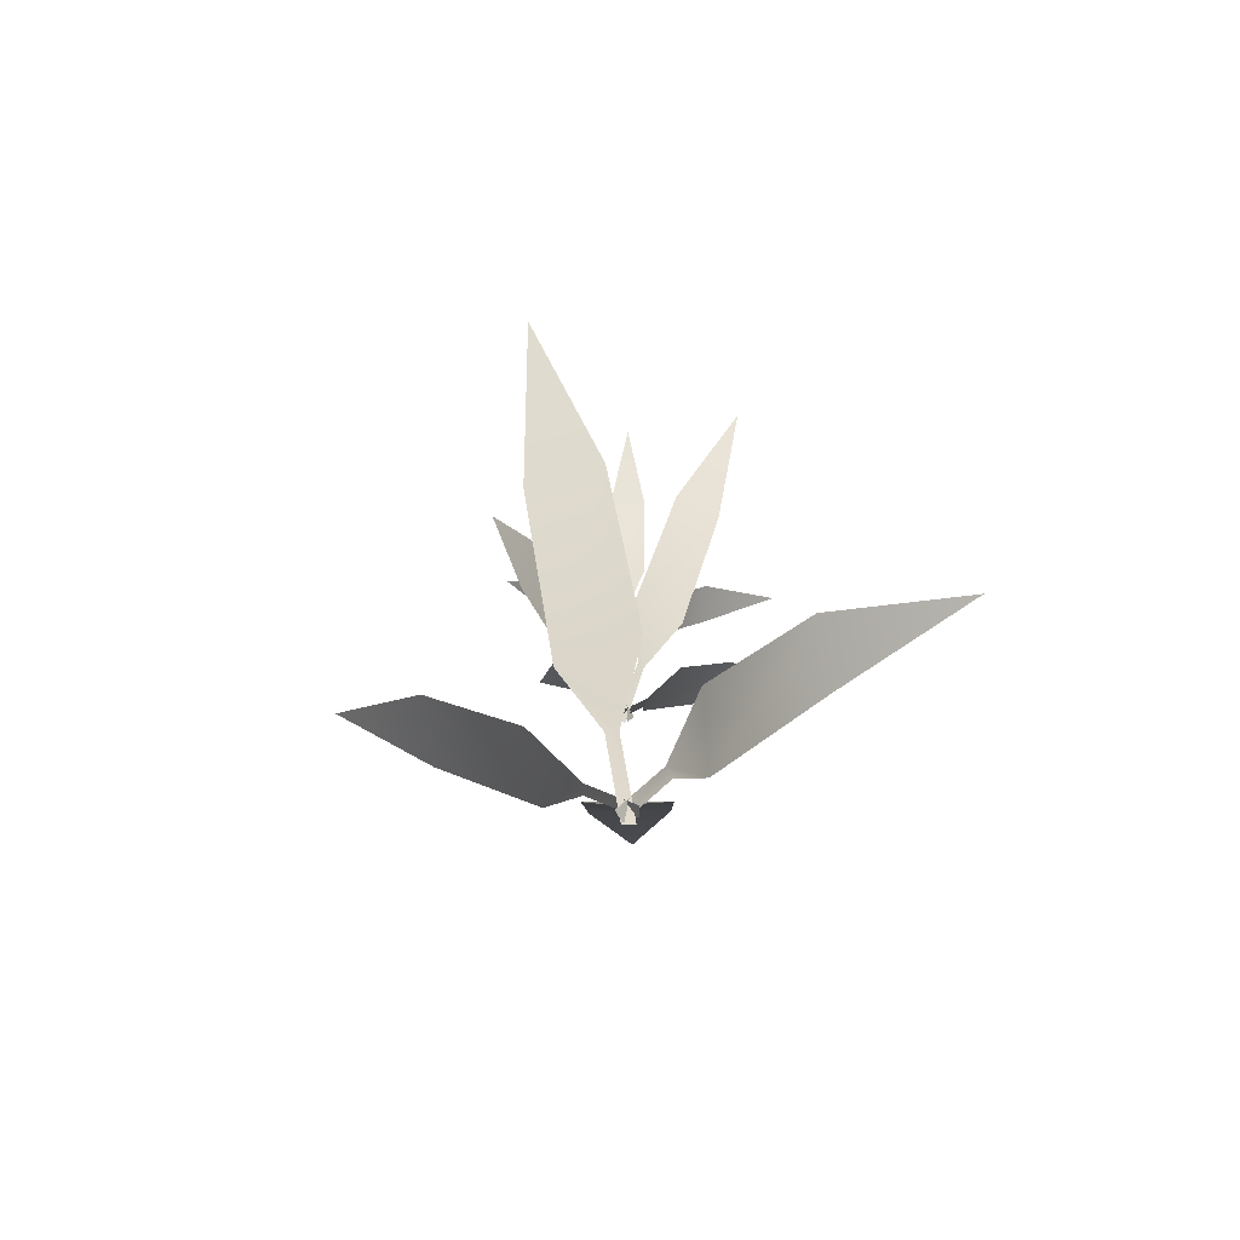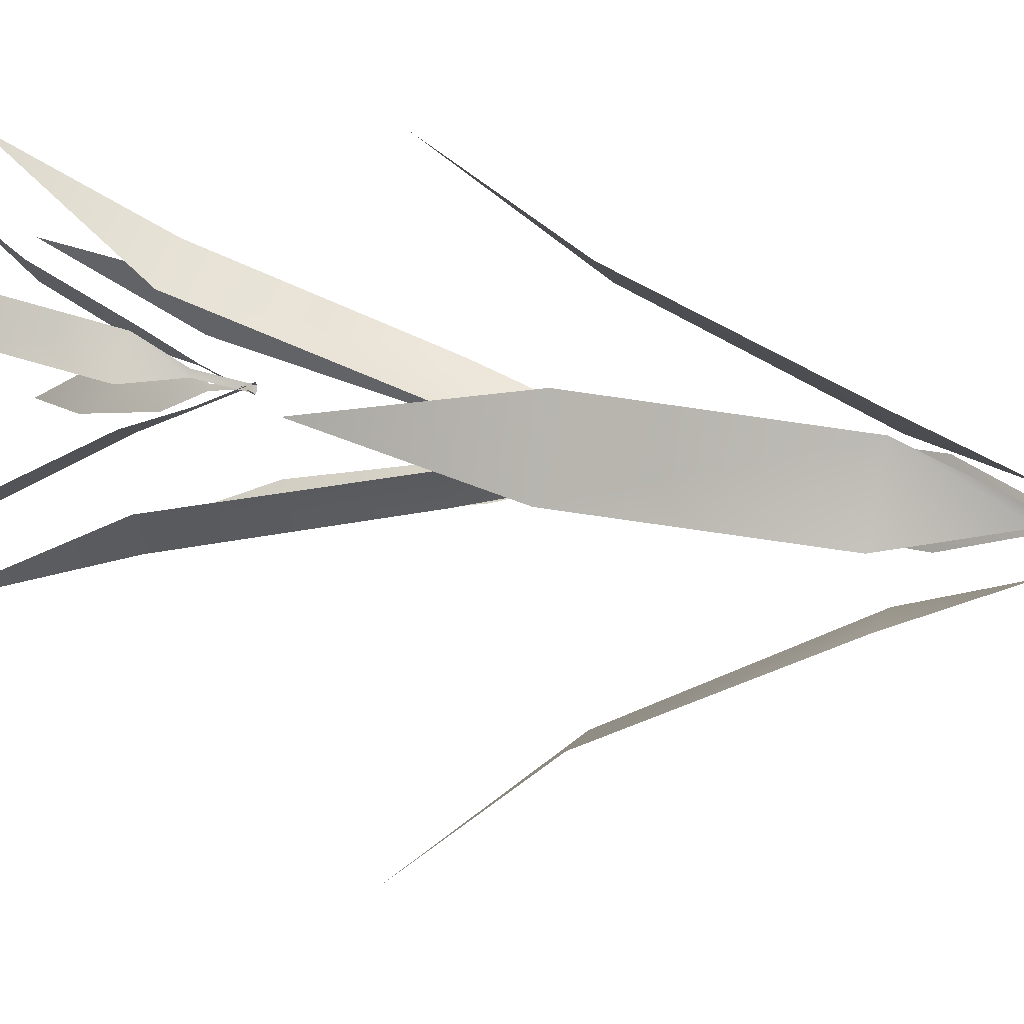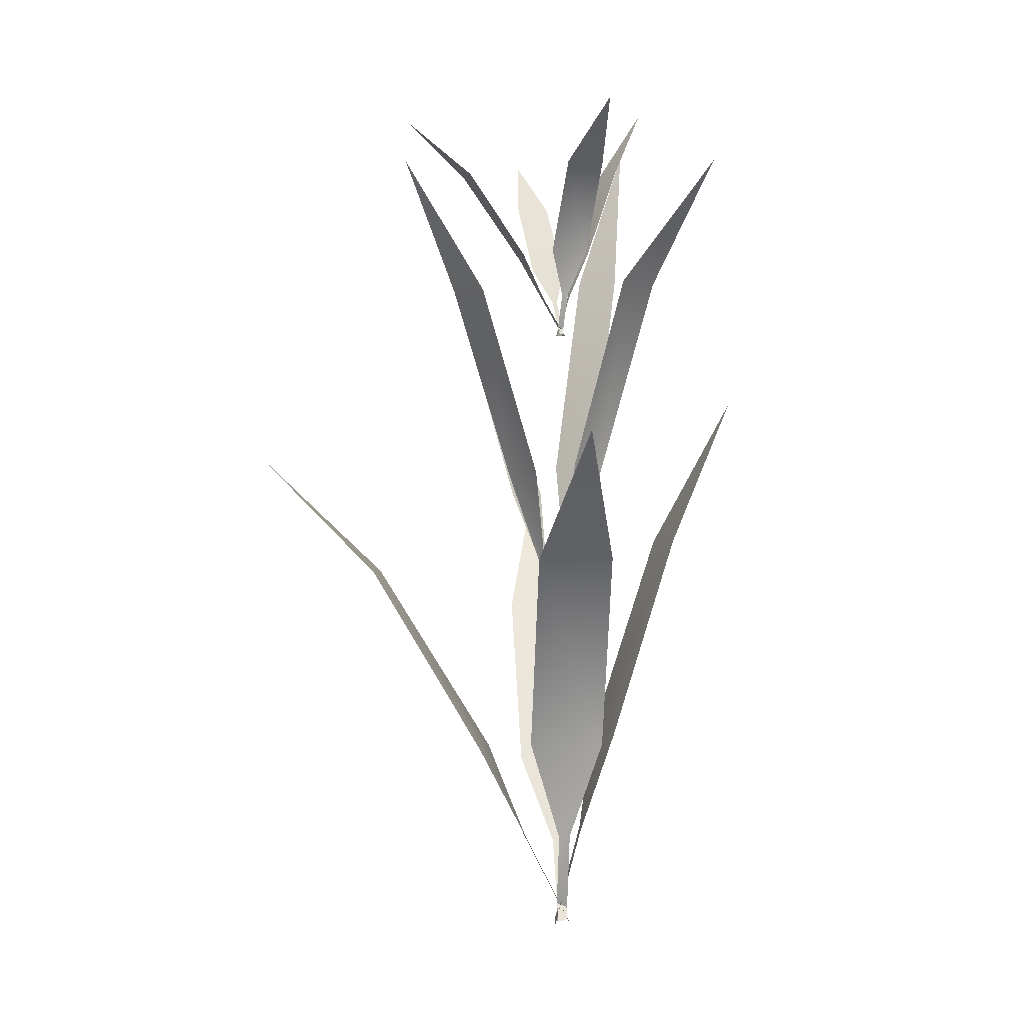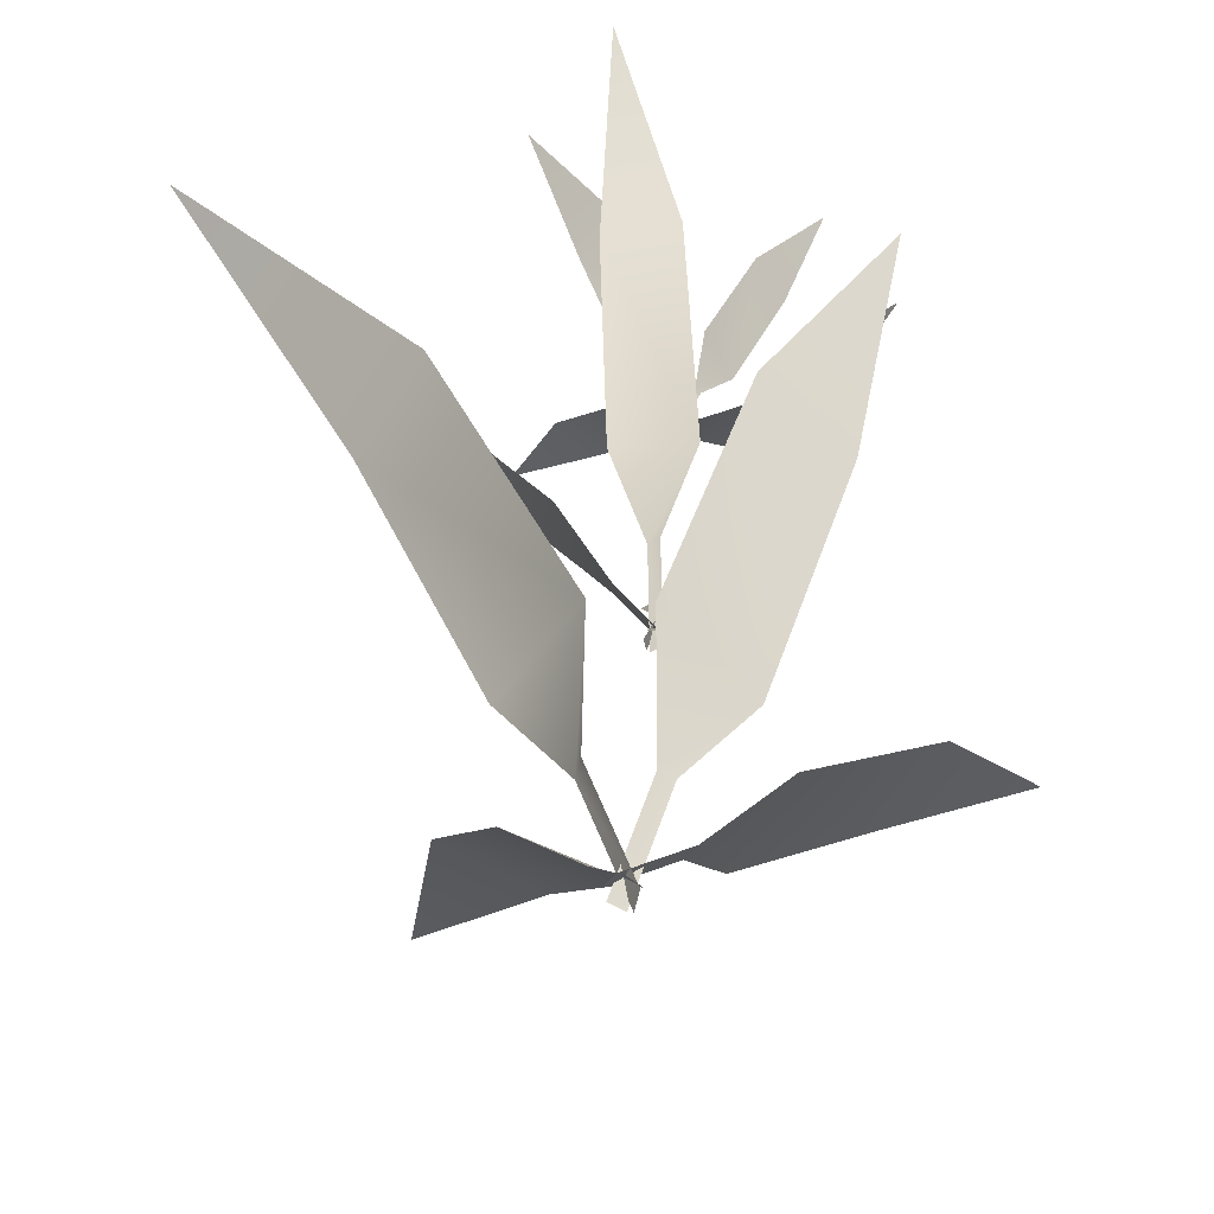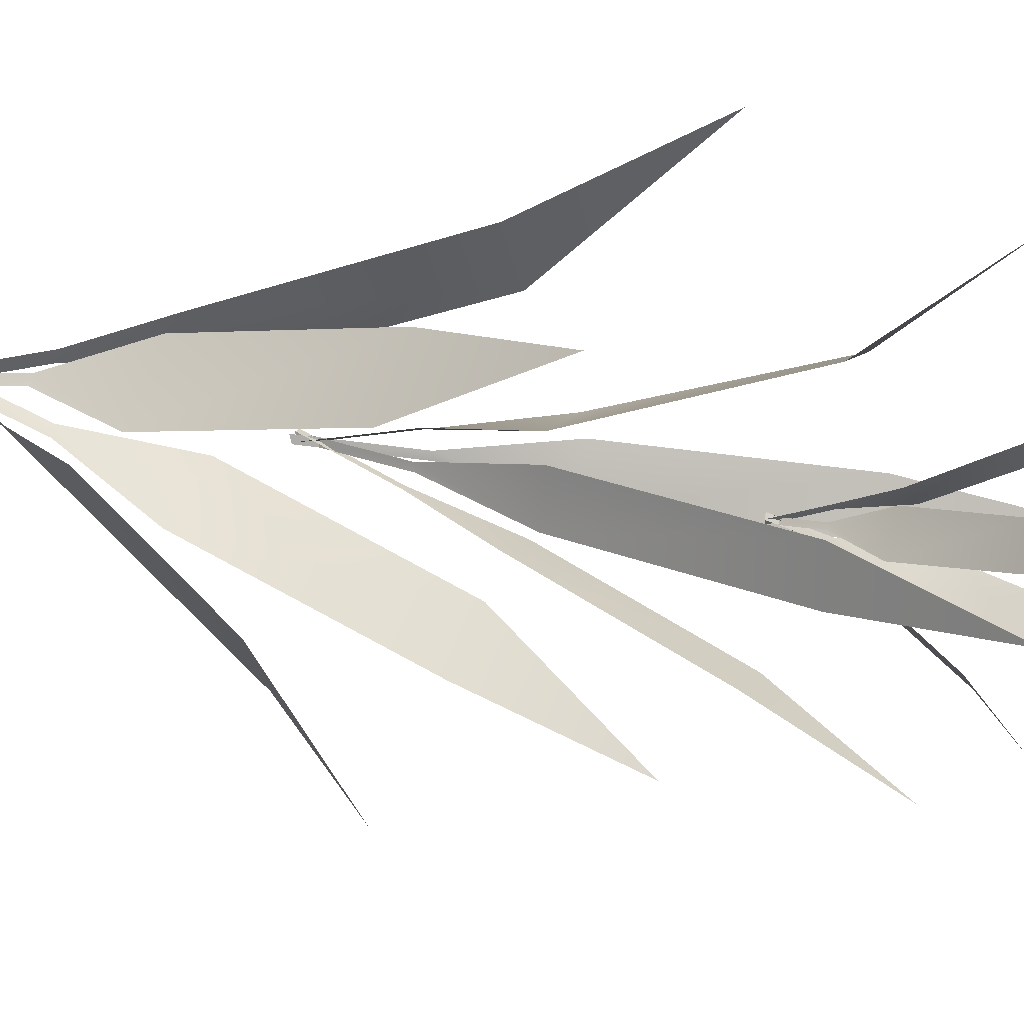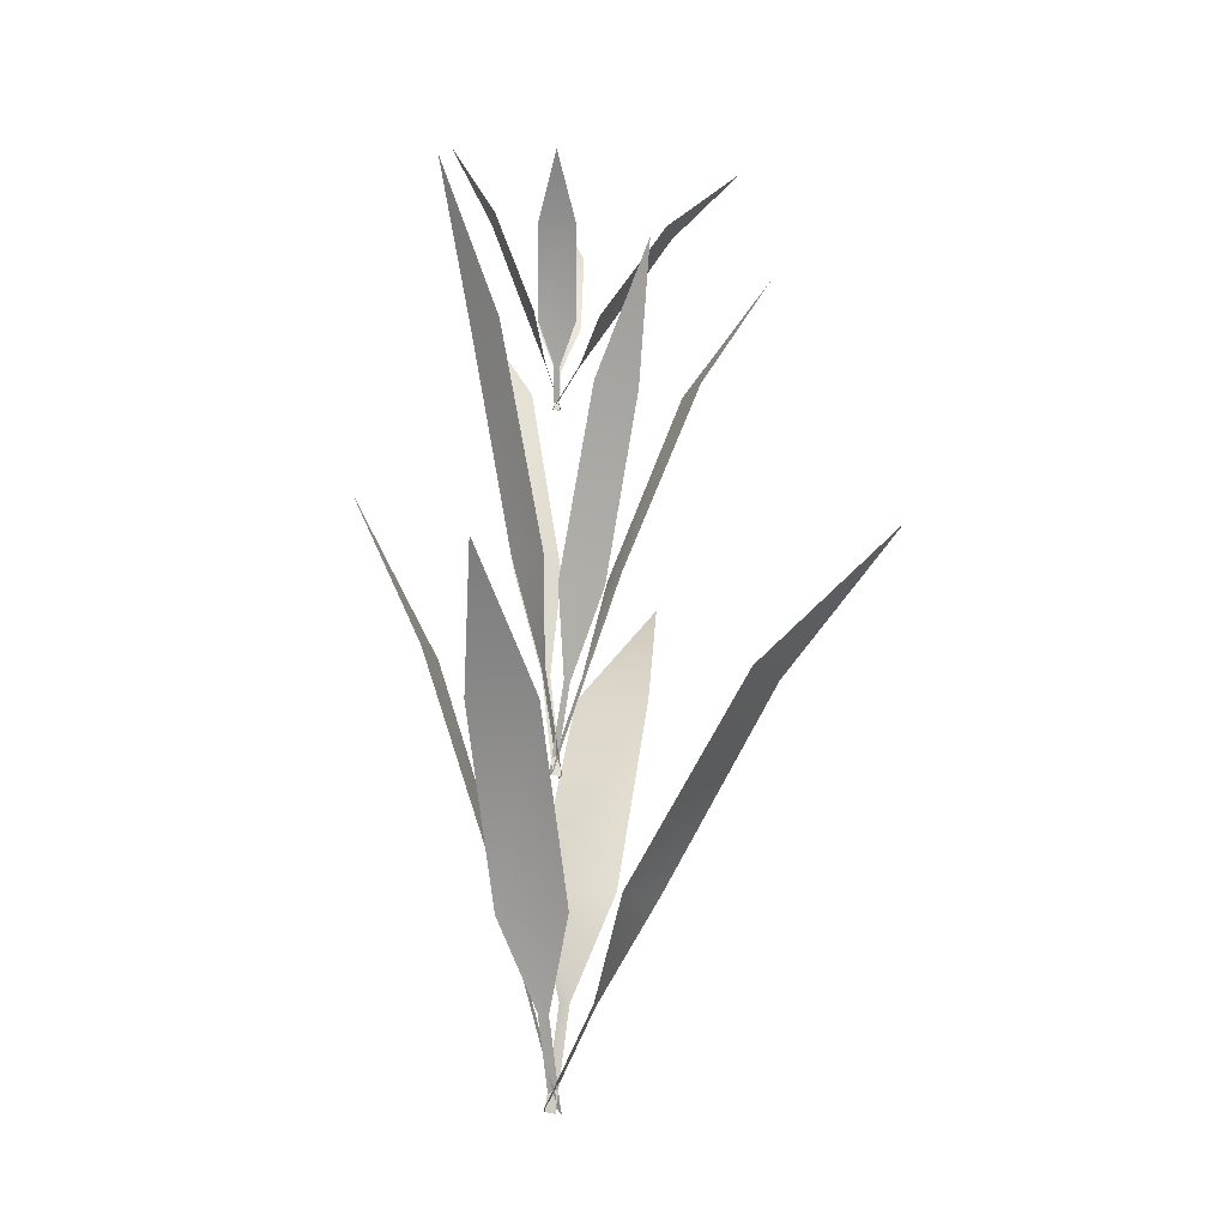
<metadata>
{"format":"obj","ext":"obj","renderer":"f3d","projection":"perspective","resolution":1024,"background":"white","views":[{"elev":-78.6,"azim":-136.1,"up":"+Y"},{"elev":35.4,"azim":-73.5,"up":"+Z"},{"elev":-2.0,"azim":-60.8,"up":"+Y"},{"elev":22.5,"azim":3.3,"up":"+Z"},{"elev":22.5,"azim":114.8,"up":"+Z"},{"elev":-10.5,"azim":139.6,"up":"+Y"}]}
</metadata>
<code>
g CornPlant Combined Mesh
v 0.1763 1.862 0.3819
v 0.02112 1.146 0.2111
v 0.2074 1.135 0.029
v 0.3652 1.866 0.2134
v 0.4448 2.389 0.4929
v 0.04058 0.7865 0.06388
v 0.0725 0.7952 0.04277
v 0.008805 0.4544 -0.02865
v -0.02312 0.4457 -0.007541
v 0.1763 1.862 0.3819
v 0.3652 1.866 0.2134
v 0.2074 1.135 0.029
v 0.02112 1.146 0.2111
v 0.4448 2.389 0.4929
v 0.04058 0.7865 0.06388
v 0.0725 0.7952 0.04277
v 0.008805 0.4544 -0.02865
v -0.02312 0.4457 -0.007541
v -0.5751 1.789 0.2239
v -0.2639 1.127 0.02132
v -0.09738 1.124 0.2237
v -0.437 1.793 0.4361
v -0.9671 2.194 0.6263
v -0.09357 0.7773 0.0456
v -0.08364 0.7829 0.08424
v 0.02965 0.455 0.01142
v 0.01972 0.4494 -0.02722
v -0.5751 1.789 0.2239
v -0.437 1.793 0.4361
v -0.09738 1.124 0.2237
v -0.2639 1.127 0.02132
v -0.9671 2.194 0.6263
v -0.09357 0.7773 0.0456
v -0.08364 0.7829 0.08424
v 0.02965 0.455 0.01142
v 0.01972 0.4494 -0.02722
v 0.006221 0.4514 0.0369
v 0.03565 0.4584 0.01151
v -0.07205 0.7668 -0.1058
v -0.04262 0.7738 -0.1312
v -0.01123 1.098 -0.3007
v -0.2517 1.1 -0.1991
v -0.4362 1.748 -0.543
v -0.2111 1.755 -0.6589
v -0.5285 2.178 -0.9864
v 0.03565 0.4584 0.01151
v 0.006221 0.4514 0.0369
v -0.07205 0.7668 -0.1058
v -0.04262 0.7738 -0.1312
v -0.01123 1.098 -0.3007
v -0.2517 1.1 -0.1991
v -0.4362 1.748 -0.543
v -0.2111 1.755 -0.6589
v -0.5285 2.178 -0.9864
v -0.0314 0.4582 0.009348
v -0.007041 0.4652 0.03347
v 0.08593 0.7394 -0.07612
v 0.1103 0.7465 -0.052
v 0.2713 1.031 -0.04859
v 0.1499 1.035 -0.2469
v 0.4191 1.621 -0.4397
v 0.5476 1.627 -0.2542
v 0.7471 2.037 -0.5354
v -0.007041 0.4652 0.03347
v -0.0314 0.4582 0.009348
v 0.08593 0.7394 -0.07612
v 0.1103 0.7465 -0.052
v 0.2713 1.031 -0.04859
v 0.1499 1.035 -0.2469
v 0.4191 1.621 -0.4397
v 0.5476 1.627 -0.2542
v 0.7471 2.037 -0.5354
v 0.276 2.864 0.09368
v 0.1149 2.155 0.08501
v 0.1167 2.144 -0.07733
v 0.2858 2.867 -0.06372
v 0.4634 3.385 0.02635
v 0.05163 1.799 0.01085
v 0.05693 1.808 -0.01247
v -0.009839 1.47 -0.01662
v -0.01514 1.462 0.006695
v 0.276 2.864 0.09368
v 0.2858 2.867 -0.06372
v 0.1167 2.144 -0.07733
v 0.1149 2.155 0.08501
v 0.4634 3.385 0.02635
v 0.05163 1.799 0.01085
v 0.05693 1.808 -0.01247
v -0.009839 1.47 -0.01662
v -0.01514 1.462 0.006695
v -0.1728 2.792 0.3502
v -0.1196 2.136 0.1243
v 0.06269 2.133 0.1422
v 0.0003188 2.796 0.3847
v -0.167 3.192 0.7003
v -0.02358 1.79 0.06106
v 0.0004472 1.796 0.07398
v 0.02028 1.471 -0.007806
v -0.003747 1.465 -0.02073
v -0.1728 2.792 0.3502
v 0.0003188 2.796 0.3847
v 0.06269 2.133 0.1422
v -0.1196 2.136 0.1243
v -0.167 3.192 0.7003
v -0.02358 1.79 0.06106
v 0.0004472 1.796 0.07398
v 0.02028 1.471 -0.007806
v -0.003747 1.465 -0.02073
v 0.02133 1.467 0.01376
v 0.02328 1.474 -0.01038
v -0.08792 1.78 -0.01587
v -0.08597 1.786 -0.04001
v -0.1544 2.107 -0.1293
v -0.2227 2.109 0.02068
v -0.4839 2.751 -0.05251
v -0.4303 2.758 -0.2021
v -0.7489 3.177 -0.2102
v 0.02328 1.474 -0.01038
v 0.02133 1.467 0.01376
v -0.08792 1.78 -0.01587
v -0.08597 1.786 -0.04001
v -0.1544 2.107 -0.1293
v -0.2227 2.109 0.02068
v -0.4839 2.751 -0.05251
v -0.4303 2.758 -0.2021
v -0.7489 3.177 -0.2102
v -0.01086 1.474 0.01784
v 0.01309 1.481 0.018
v 0.004705 1.752 -0.07135
v 0.02866 1.759 -0.07119
v 0.1097 2.041 -0.1397
v -0.04829 2.046 -0.1754
v -0.01094 2.626 -0.3785
v 0.1443 2.631 -0.3517
v 0.1035 3.037 -0.564
v 0.01309 1.481 0.018
v -0.01086 1.474 0.01784
v 0.004705 1.752 -0.07135
v 0.02866 1.759 -0.07119
v 0.1097 2.041 -0.1397
v -0.04829 2.046 -0.1754
v -0.01094 2.626 -0.3785
v 0.1443 2.631 -0.3517
v 0.1035 3.037 -0.564
v 0.1457 3.263 0.1637
v 0.04361 2.943 0.09824
v 0.105 2.938 -0.007276
v 0.2105 3.265 0.06439
v 0.2933 3.498 0.1892
v 0.02974 2.783 0.02625
v 0.04186 2.787 0.01297
v -0.0002687 2.634 -0.01452
v -0.01238 2.63 -0.001238
v 0.1457 3.263 0.1637
v 0.2105 3.265 0.06439
v 0.105 2.938 -0.007276
v 0.04361 2.943 0.09824
v 0.2933 3.498 0.1892
v 0.02974 2.783 0.02625
v 0.04186 2.787 0.01297
v -0.0002687 2.634 -0.01452
v -0.01238 2.63 -0.001238
v -0.243 3.231 0.1649
v -0.1244 2.935 0.03693
v -0.01177 2.933 0.1163
v -0.1426 3.232 0.2517
v -0.3691 3.411 0.396
v -0.03808 2.779 0.03118
v -0.02716 2.781 0.04855
v 0.01616 2.635 0.00242
v 0.005242 2.632 -0.01495
v -0.243 3.231 0.1649
v -0.1426 3.232 0.2517
v -0.01177 2.933 0.1163
v -0.1244 2.935 0.03693
v -0.3691 3.411 0.396
v -0.03808 2.779 0.03118
v -0.02716 2.781 0.04855
v 0.01616 2.635 0.00242
v 0.005242 2.632 -0.01495
v 0.008846 2.633 0.01691
v 0.01908 2.636 0.001851
v -0.05161 2.774 -0.04301
v -0.04138 2.777 -0.05807
v -0.05299 2.922 -0.1419
v -0.1533 2.923 -0.06913
v -0.297 3.212 -0.2139
v -0.2064 3.215 -0.2919
v -0.4118 3.404 -0.4154
v 0.01908 2.636 0.001851
v 0.008846 2.633 0.01691
v -0.05161 2.774 -0.04301
v -0.04138 2.777 -0.05807
v -0.05299 2.922 -0.1419
v -0.1533 2.923 -0.06913
v -0.297 3.212 -0.2139
v -0.2064 3.215 -0.2919
v -0.4118 3.404 -0.4154
v -0.01372 2.636 0.007634
v 0.001884 2.639 0.01663
v 0.02956 2.762 -0.04492
v 0.04516 2.765 -0.03592
v 0.1236 2.892 -0.05065
v 0.03351 2.894 -0.1326
v 0.1333 3.156 -0.2516
v 0.2249 3.158 -0.1765
v 0.277 3.341 -0.3305
v 0.001884 2.639 0.01663
v -0.01372 2.636 0.007634
v 0.02956 2.762 -0.04492
v 0.04516 2.765 -0.03592
v 0.1236 2.892 -0.05065
v 0.03351 2.894 -0.1326
v 0.1333 3.156 -0.2516
v 0.2249 3.158 -0.1765
v 0.277 3.341 -0.3305
g CornPlant Combined Mesh_0
f 3 2 1
f 4 3 1
f 1 5 4
f 3 6 2
f 3 7 6
f 7 8 6
f 8 9 6
f 12 11 10
f 13 12 10
f 14 10 11
f 15 12 13
f 16 12 15
f 17 16 15
f 18 17 15
f 21 20 19
f 22 21 19
f 19 23 22
f 21 24 20
f 21 25 24
f 25 26 24
f 26 27 24
f 30 29 28
f 31 30 28
f 32 28 29
f 33 30 31
f 34 30 33
f 35 34 33
f 36 35 33
f 39 38 37
f 39 40 38
f 39 41 40
f 42 41 39
f 43 41 42
f 43 44 41
f 44 43 45
f 48 47 46
f 48 46 49
f 48 49 50
f 51 48 50
f 52 51 50
f 52 50 53
f 53 54 52
f 57 56 55
f 57 58 56
f 57 59 58
f 60 59 57
f 61 59 60
f 61 62 59
f 62 61 63
f 66 65 64
f 66 64 67
f 66 67 68
f 69 66 68
f 70 69 68
f 70 68 71
f 71 72 70
f 75 74 73
f 76 75 73
f 73 77 76
f 75 78 74
f 75 79 78
f 79 80 78
f 80 81 78
f 84 83 82
f 85 84 82
f 86 82 83
f 87 84 85
f 88 84 87
f 89 88 87
f 90 89 87
f 93 92 91
f 94 93 91
f 91 95 94
f 93 96 92
f 93 97 96
f 97 98 96
f 98 99 96
f 102 101 100
f 103 102 100
f 104 100 101
f 105 102 103
f 106 102 105
f 107 106 105
f 108 107 105
f 111 110 109
f 111 112 110
f 111 113 112
f 114 113 111
f 115 113 114
f 115 116 113
f 116 115 117
f 120 119 118
f 120 118 121
f 120 121 122
f 123 120 122
f 124 123 122
f 124 122 125
f 125 126 124
f 129 128 127
f 129 130 128
f 129 131 130
f 132 131 129
f 133 131 132
f 133 134 131
f 134 133 135
f 138 137 136
f 138 136 139
f 138 139 140
f 141 138 140
f 142 141 140
f 142 140 143
f 143 144 142
f 147 146 145
f 148 147 145
f 145 149 148
f 147 150 146
f 147 151 150
f 151 152 150
f 152 153 150
f 156 155 154
f 157 156 154
f 158 154 155
f 159 156 157
f 160 156 159
f 161 160 159
f 162 161 159
f 165 164 163
f 166 165 163
f 163 167 166
f 165 168 164
f 165 169 168
f 169 170 168
f 170 171 168
f 174 173 172
f 175 174 172
f 176 172 173
f 177 174 175
f 178 174 177
f 179 178 177
f 180 179 177
f 183 182 181
f 183 184 182
f 183 185 184
f 186 185 183
f 187 185 186
f 187 188 185
f 188 187 189
f 192 191 190
f 192 190 193
f 192 193 194
f 195 192 194
f 196 195 194
f 196 194 197
f 197 198 196
f 201 200 199
f 201 202 200
f 201 203 202
f 204 203 201
f 205 203 204
f 205 206 203
f 206 205 207
f 210 209 208
f 210 208 211
f 210 211 212
f 213 210 212
f 214 213 212
f 214 212 215
f 215 216 214

</code>
